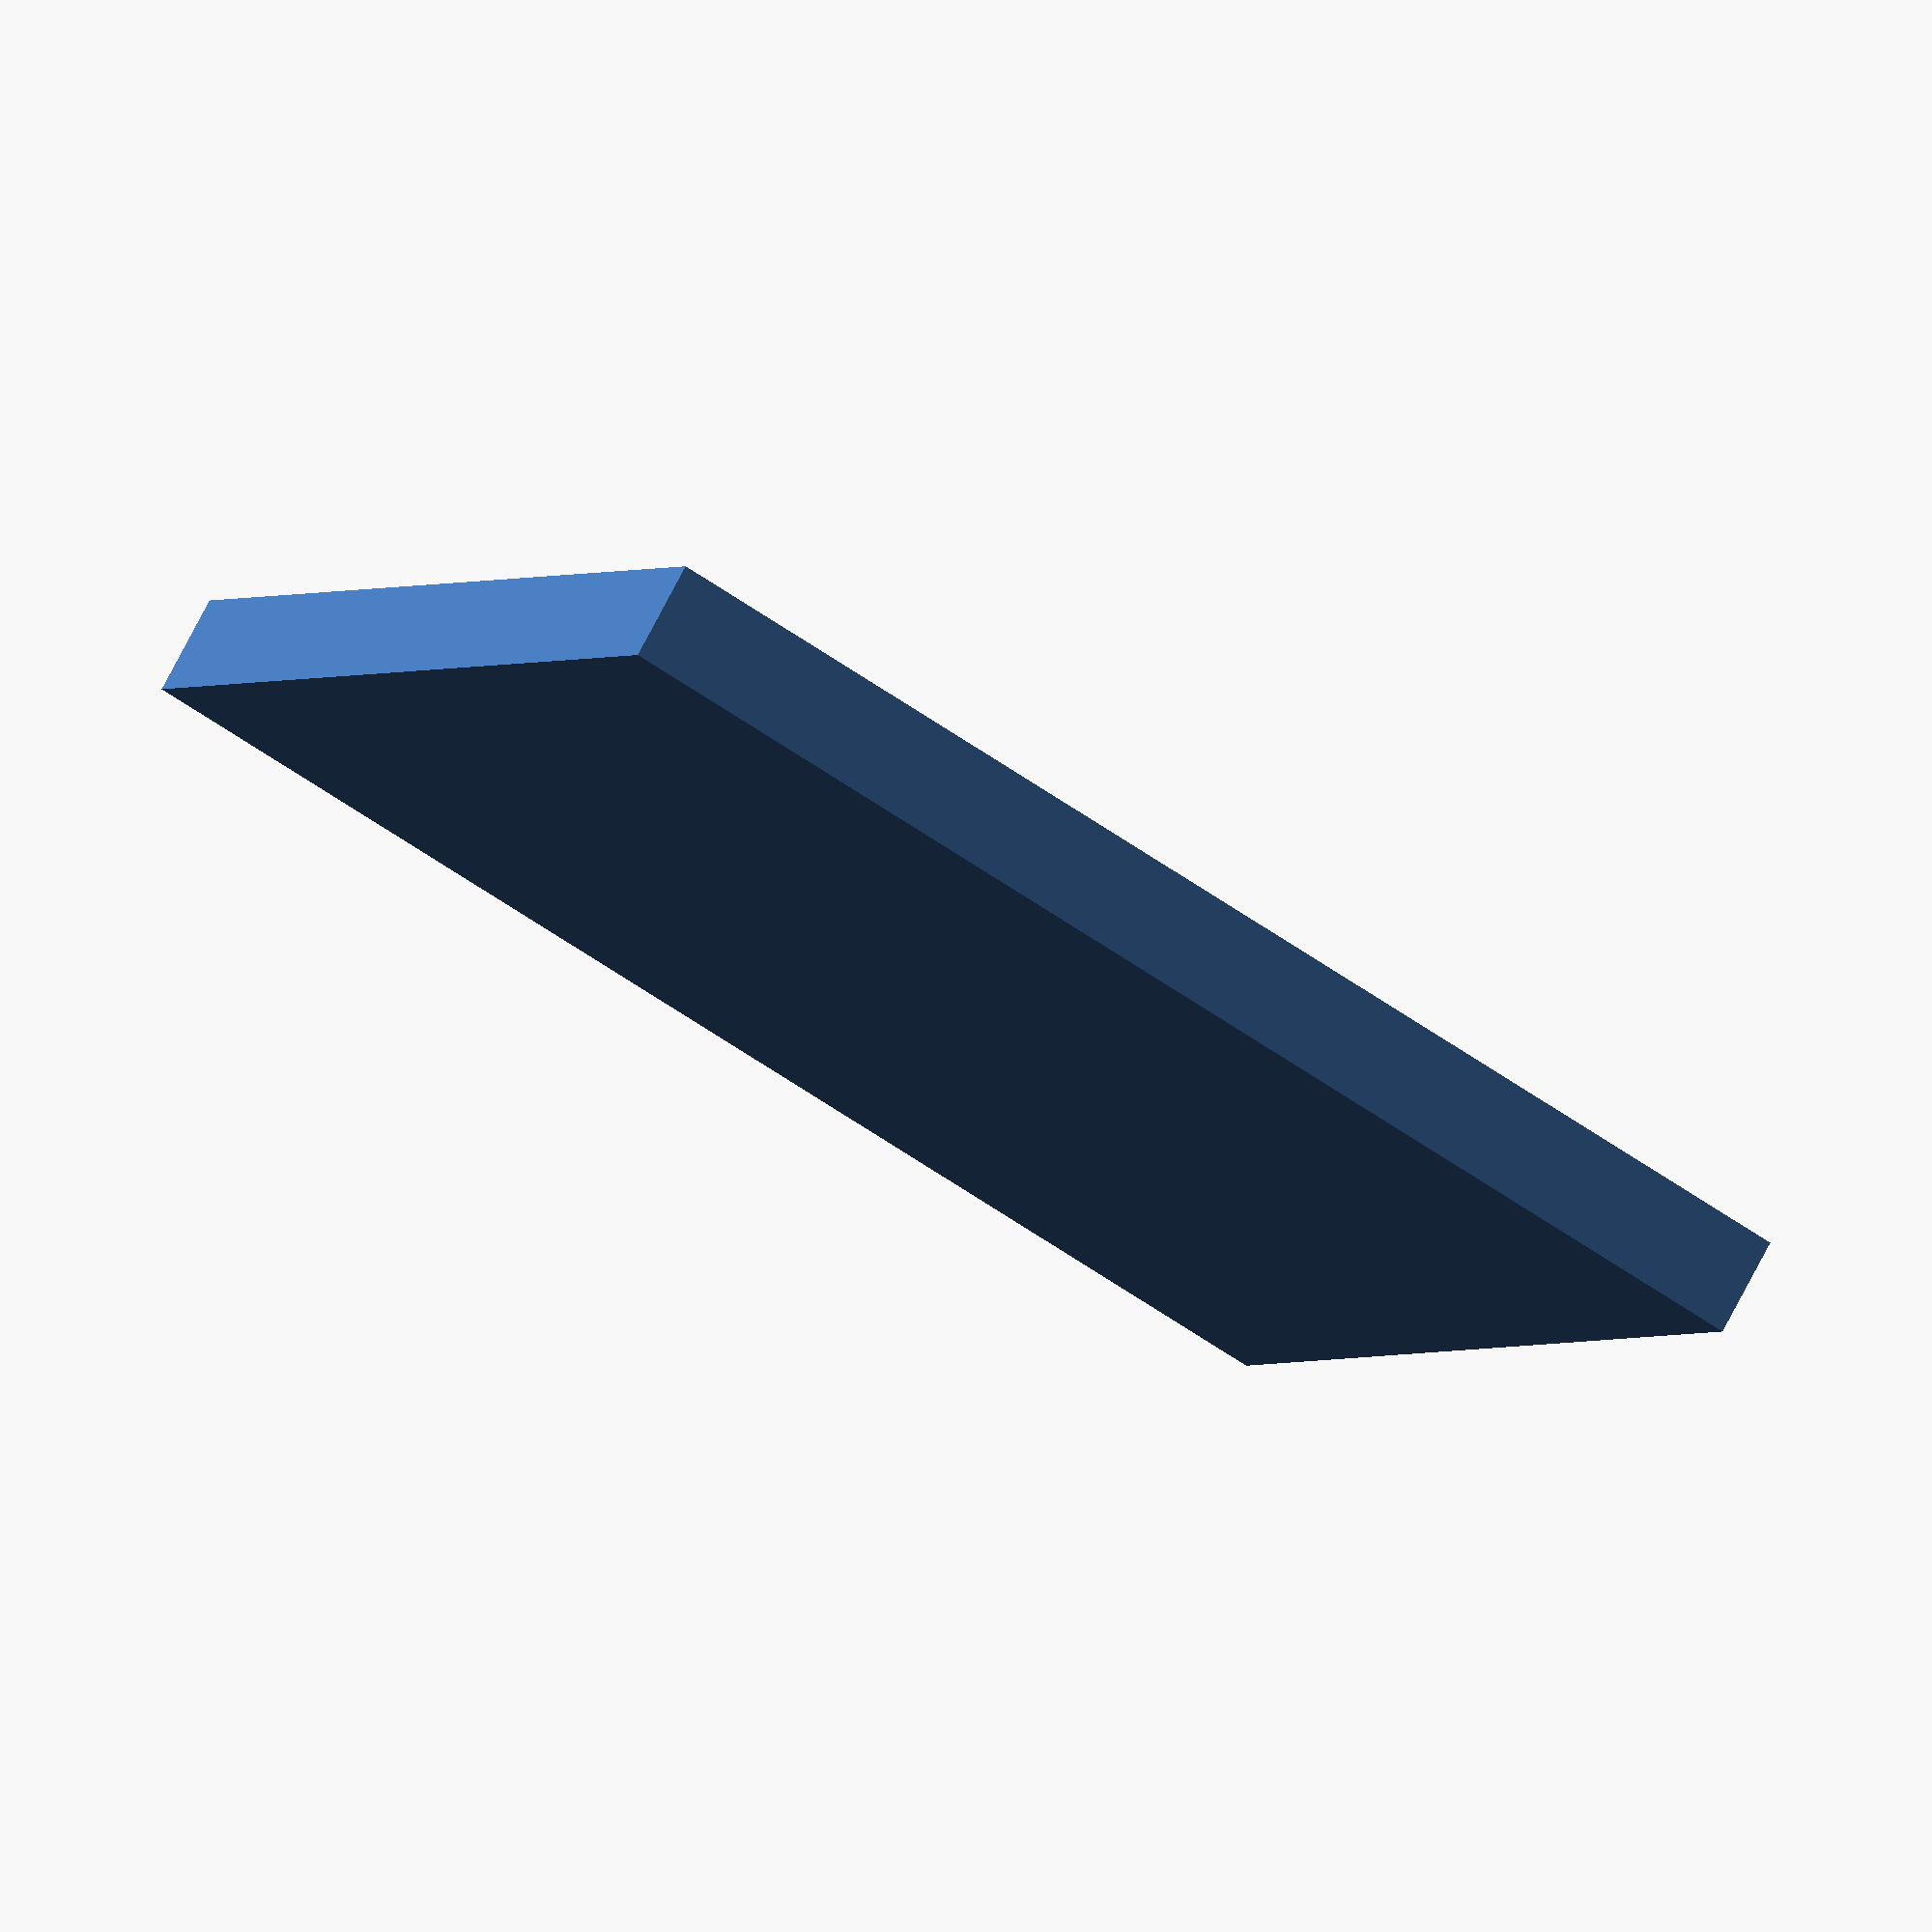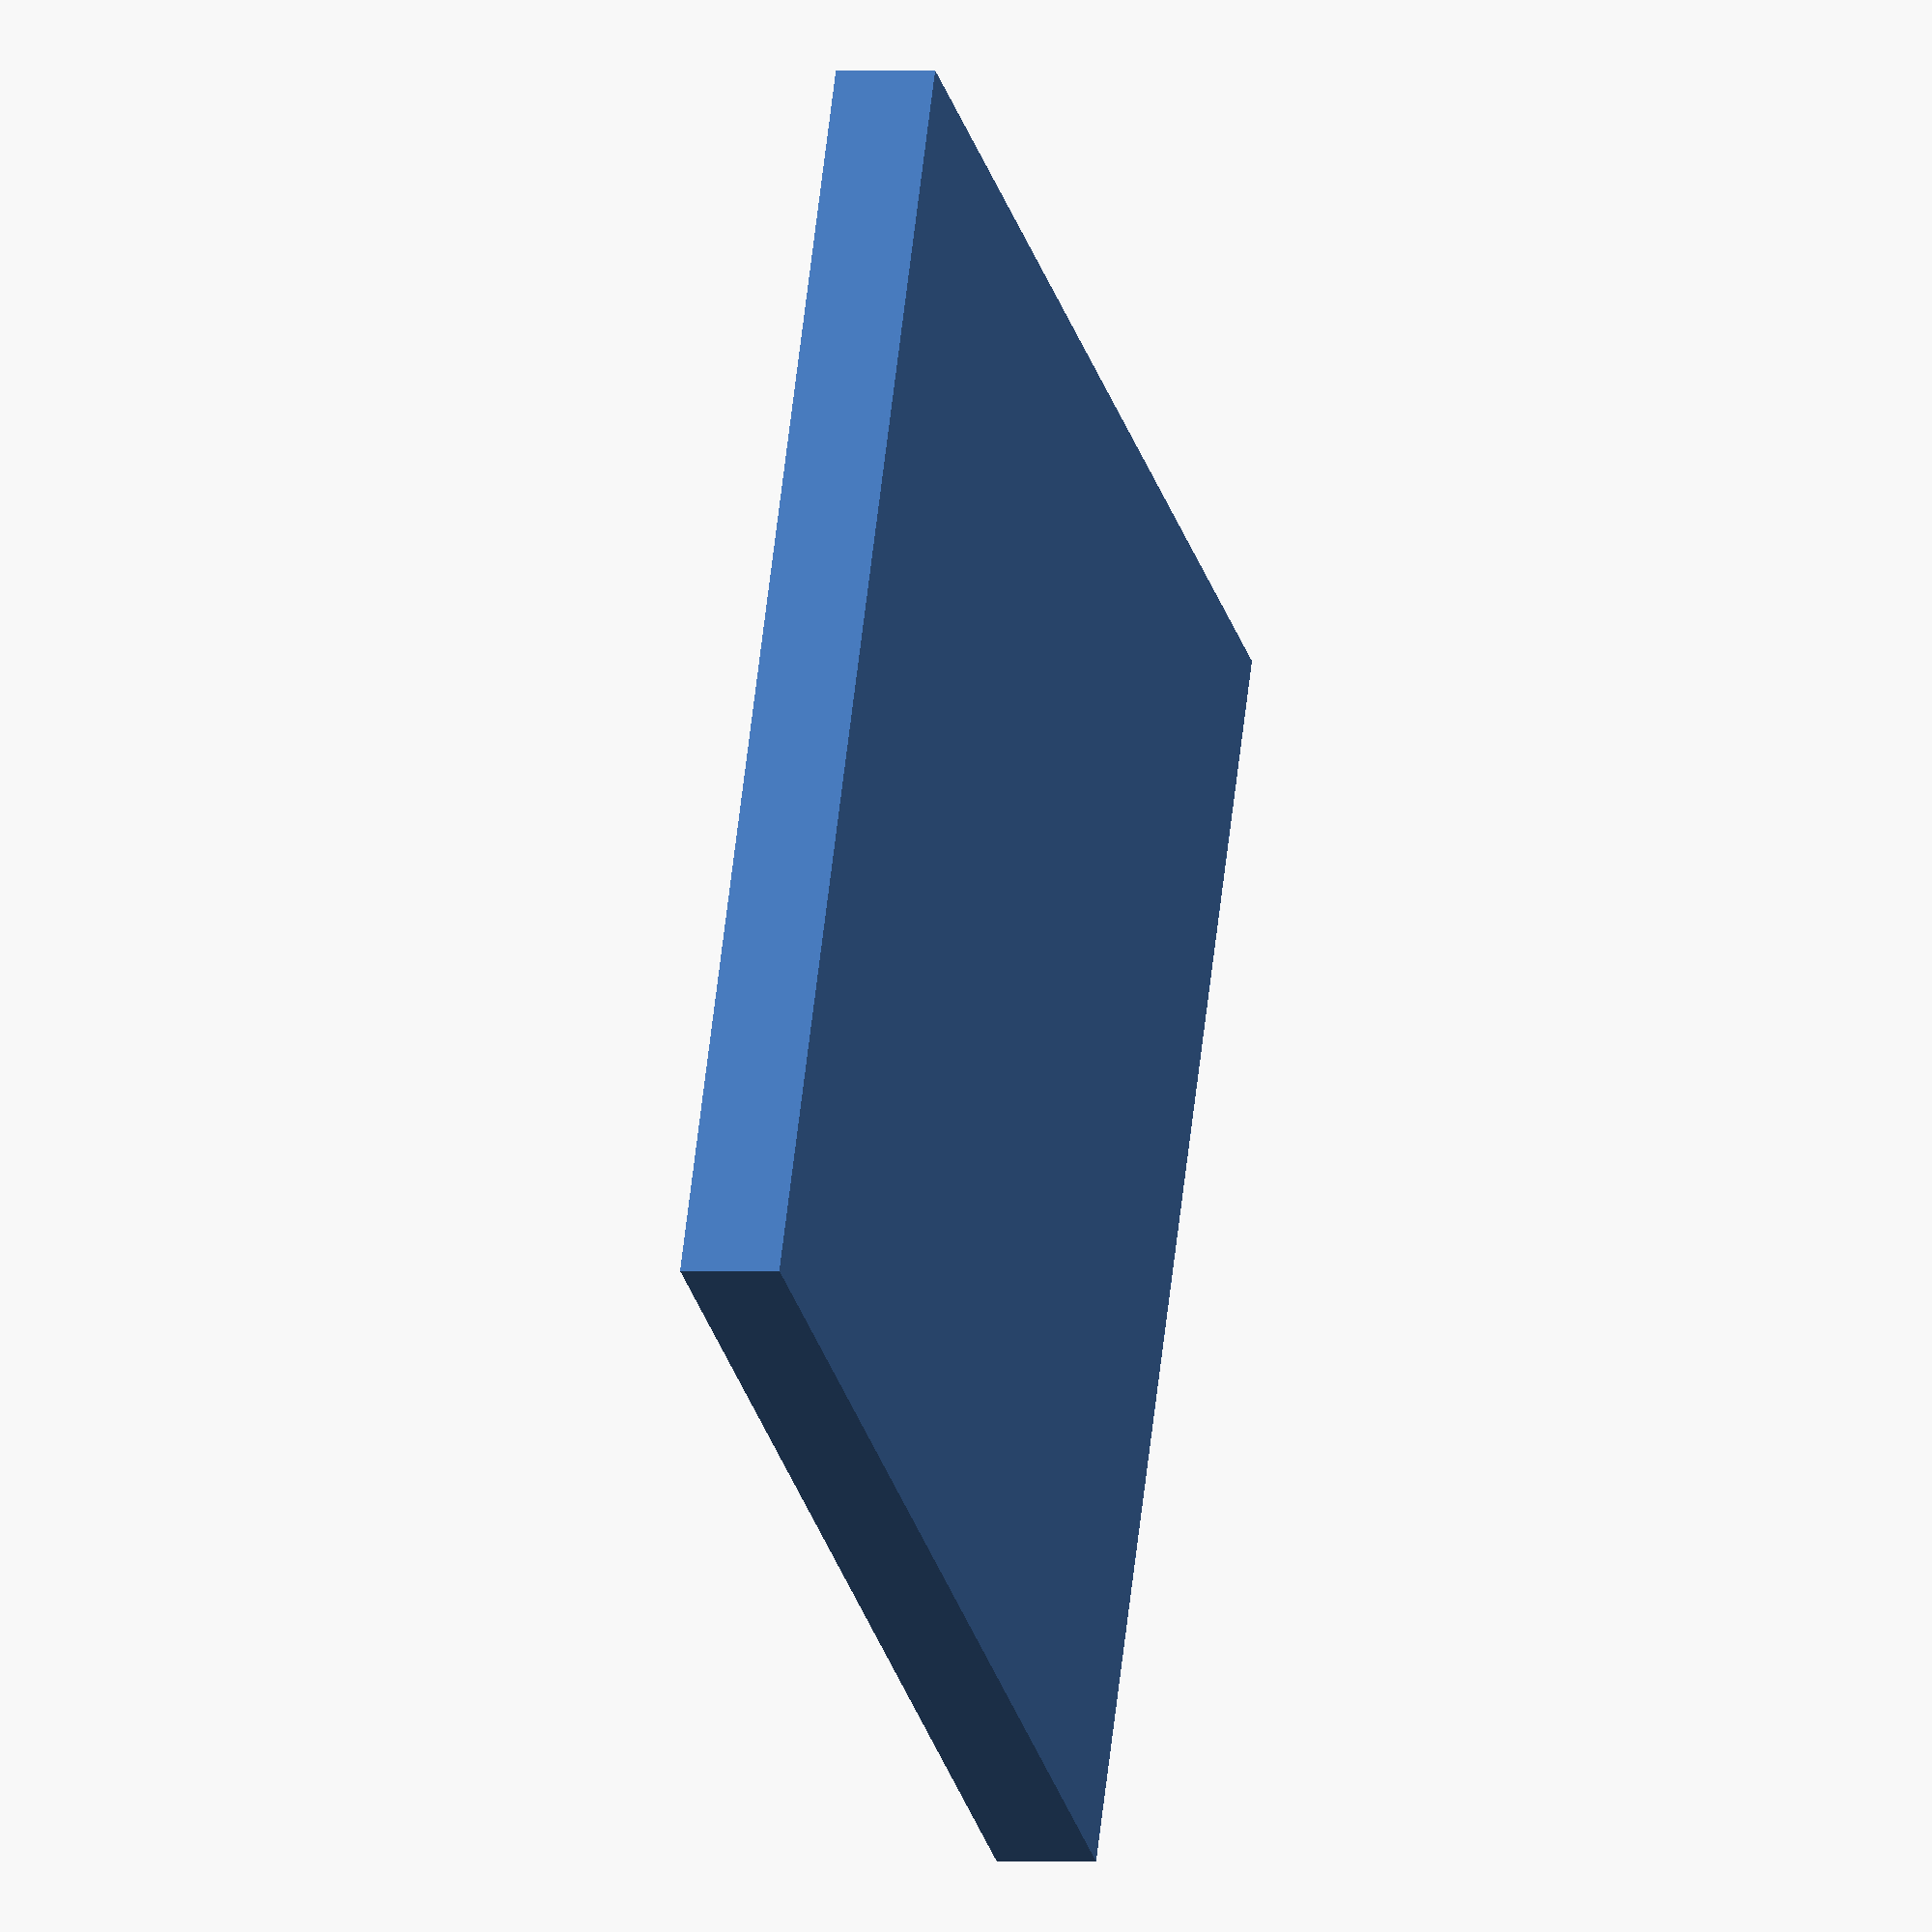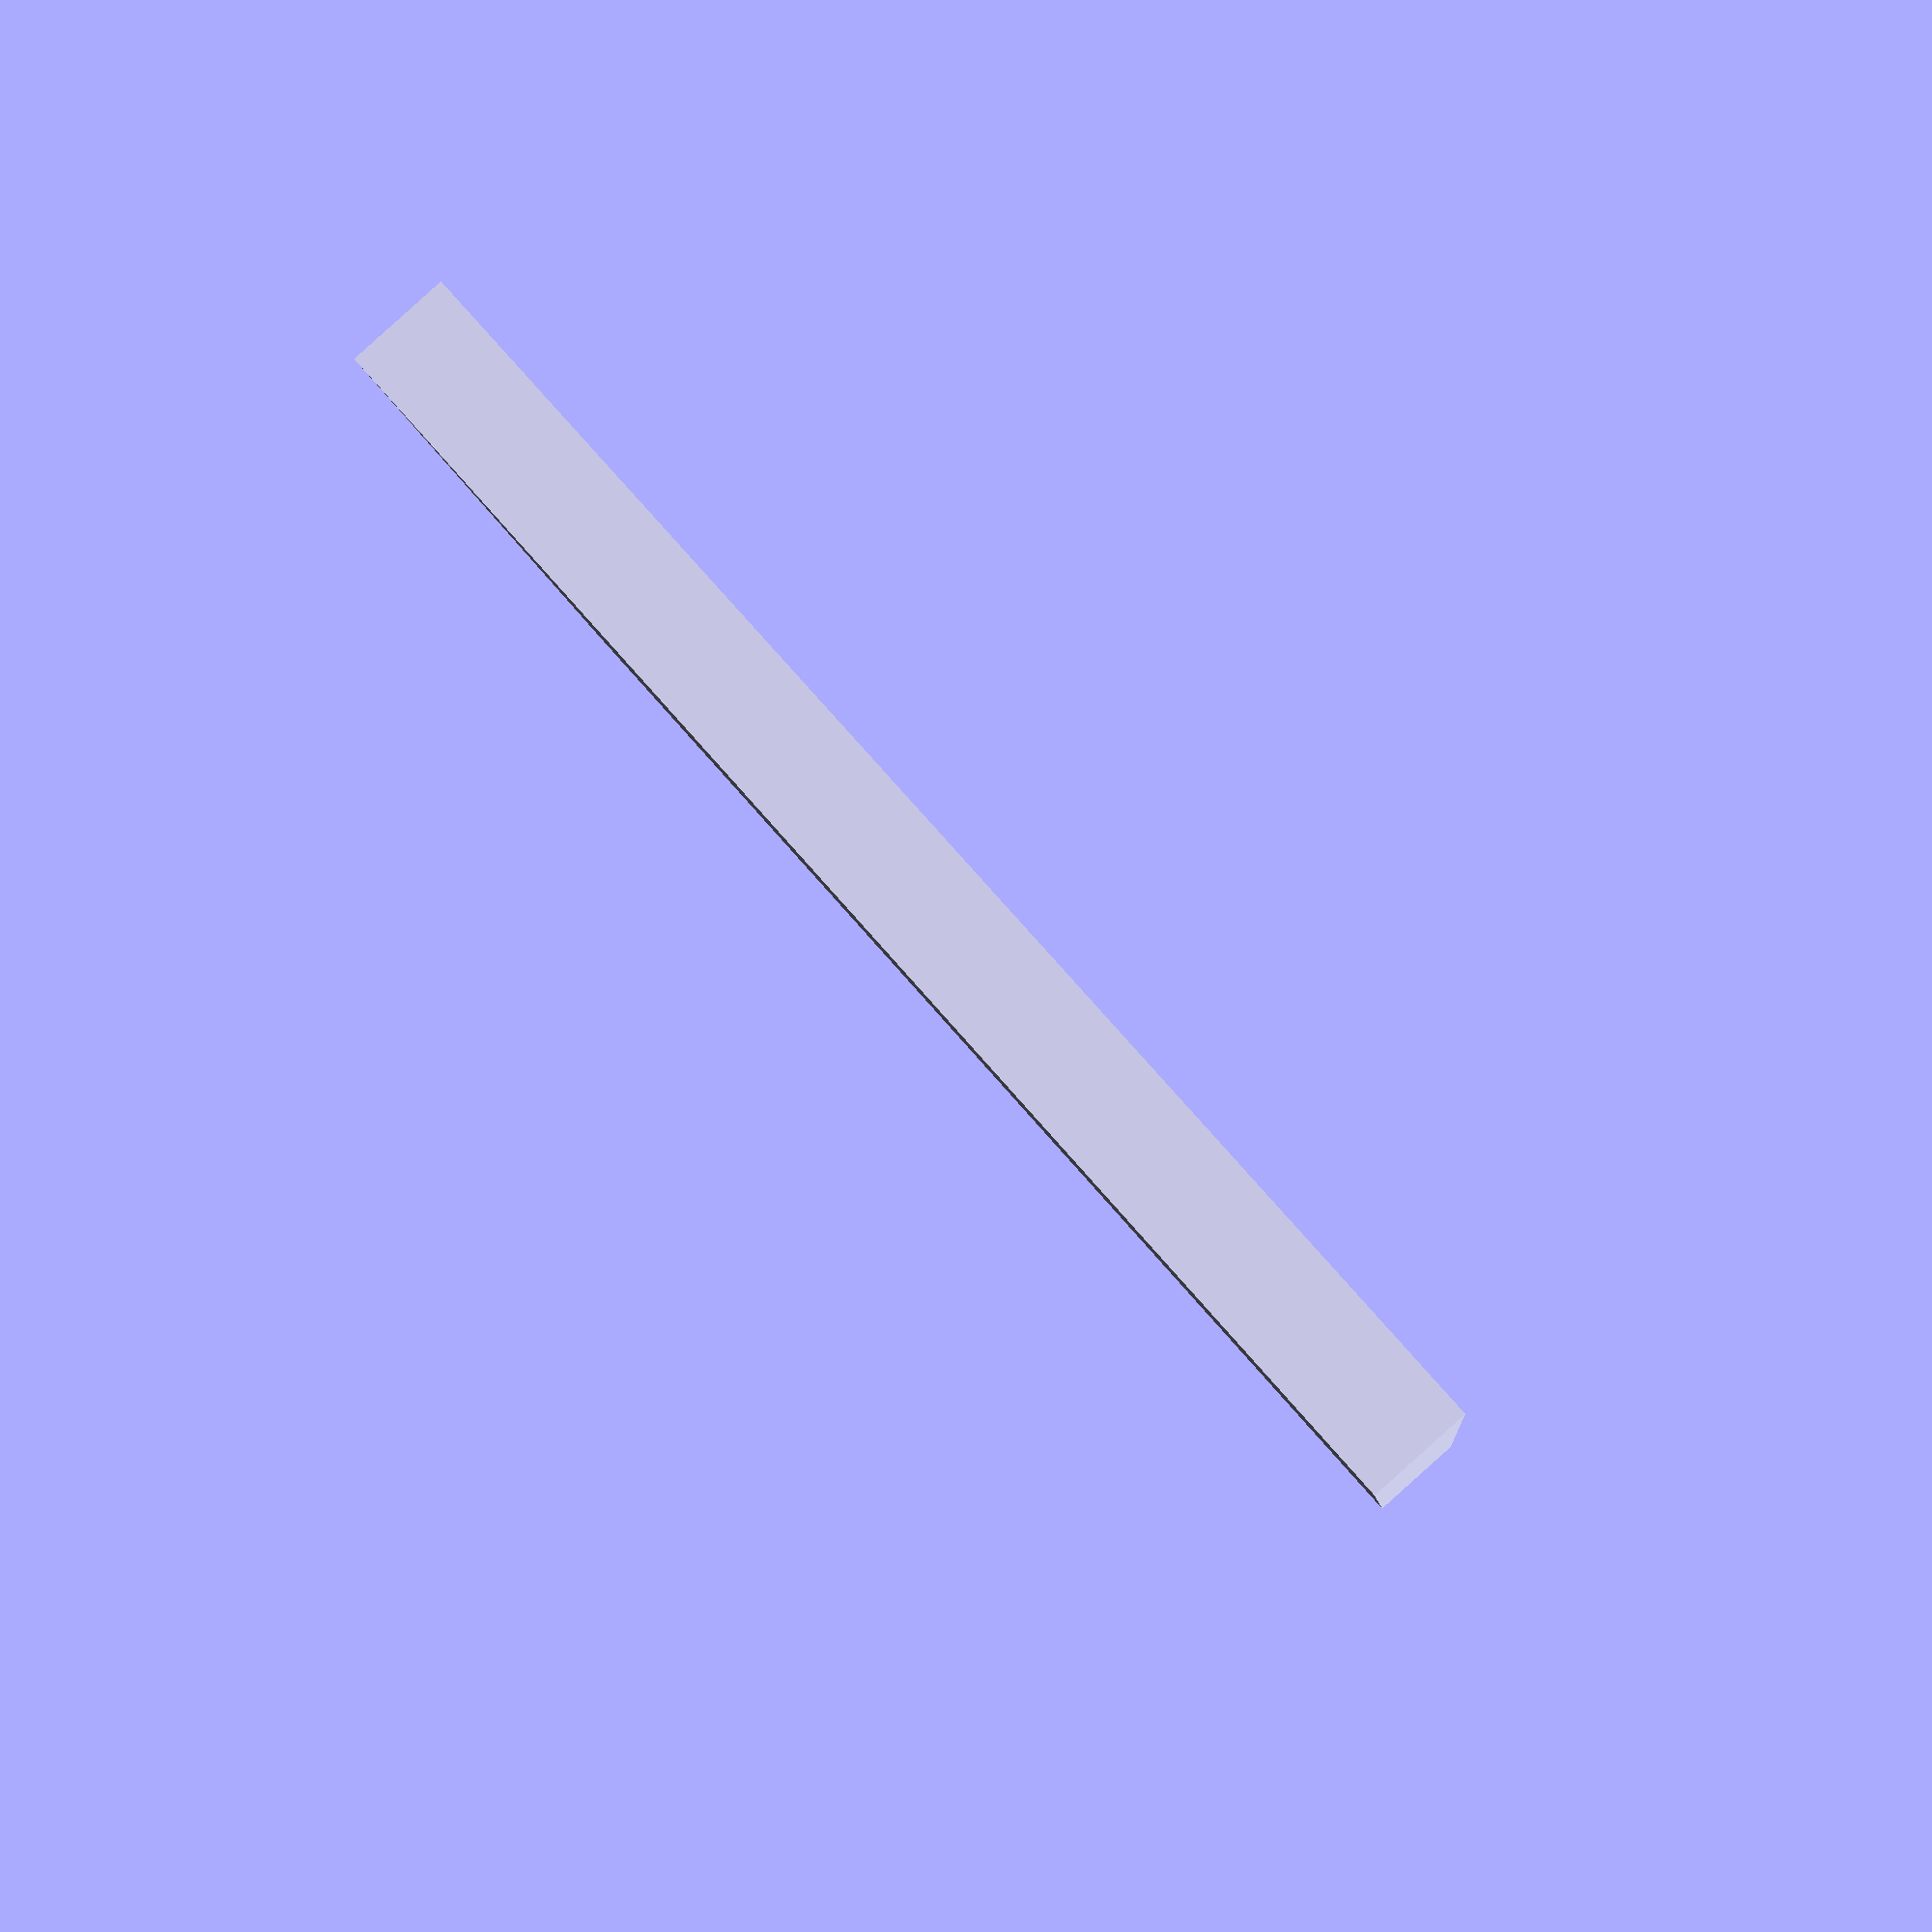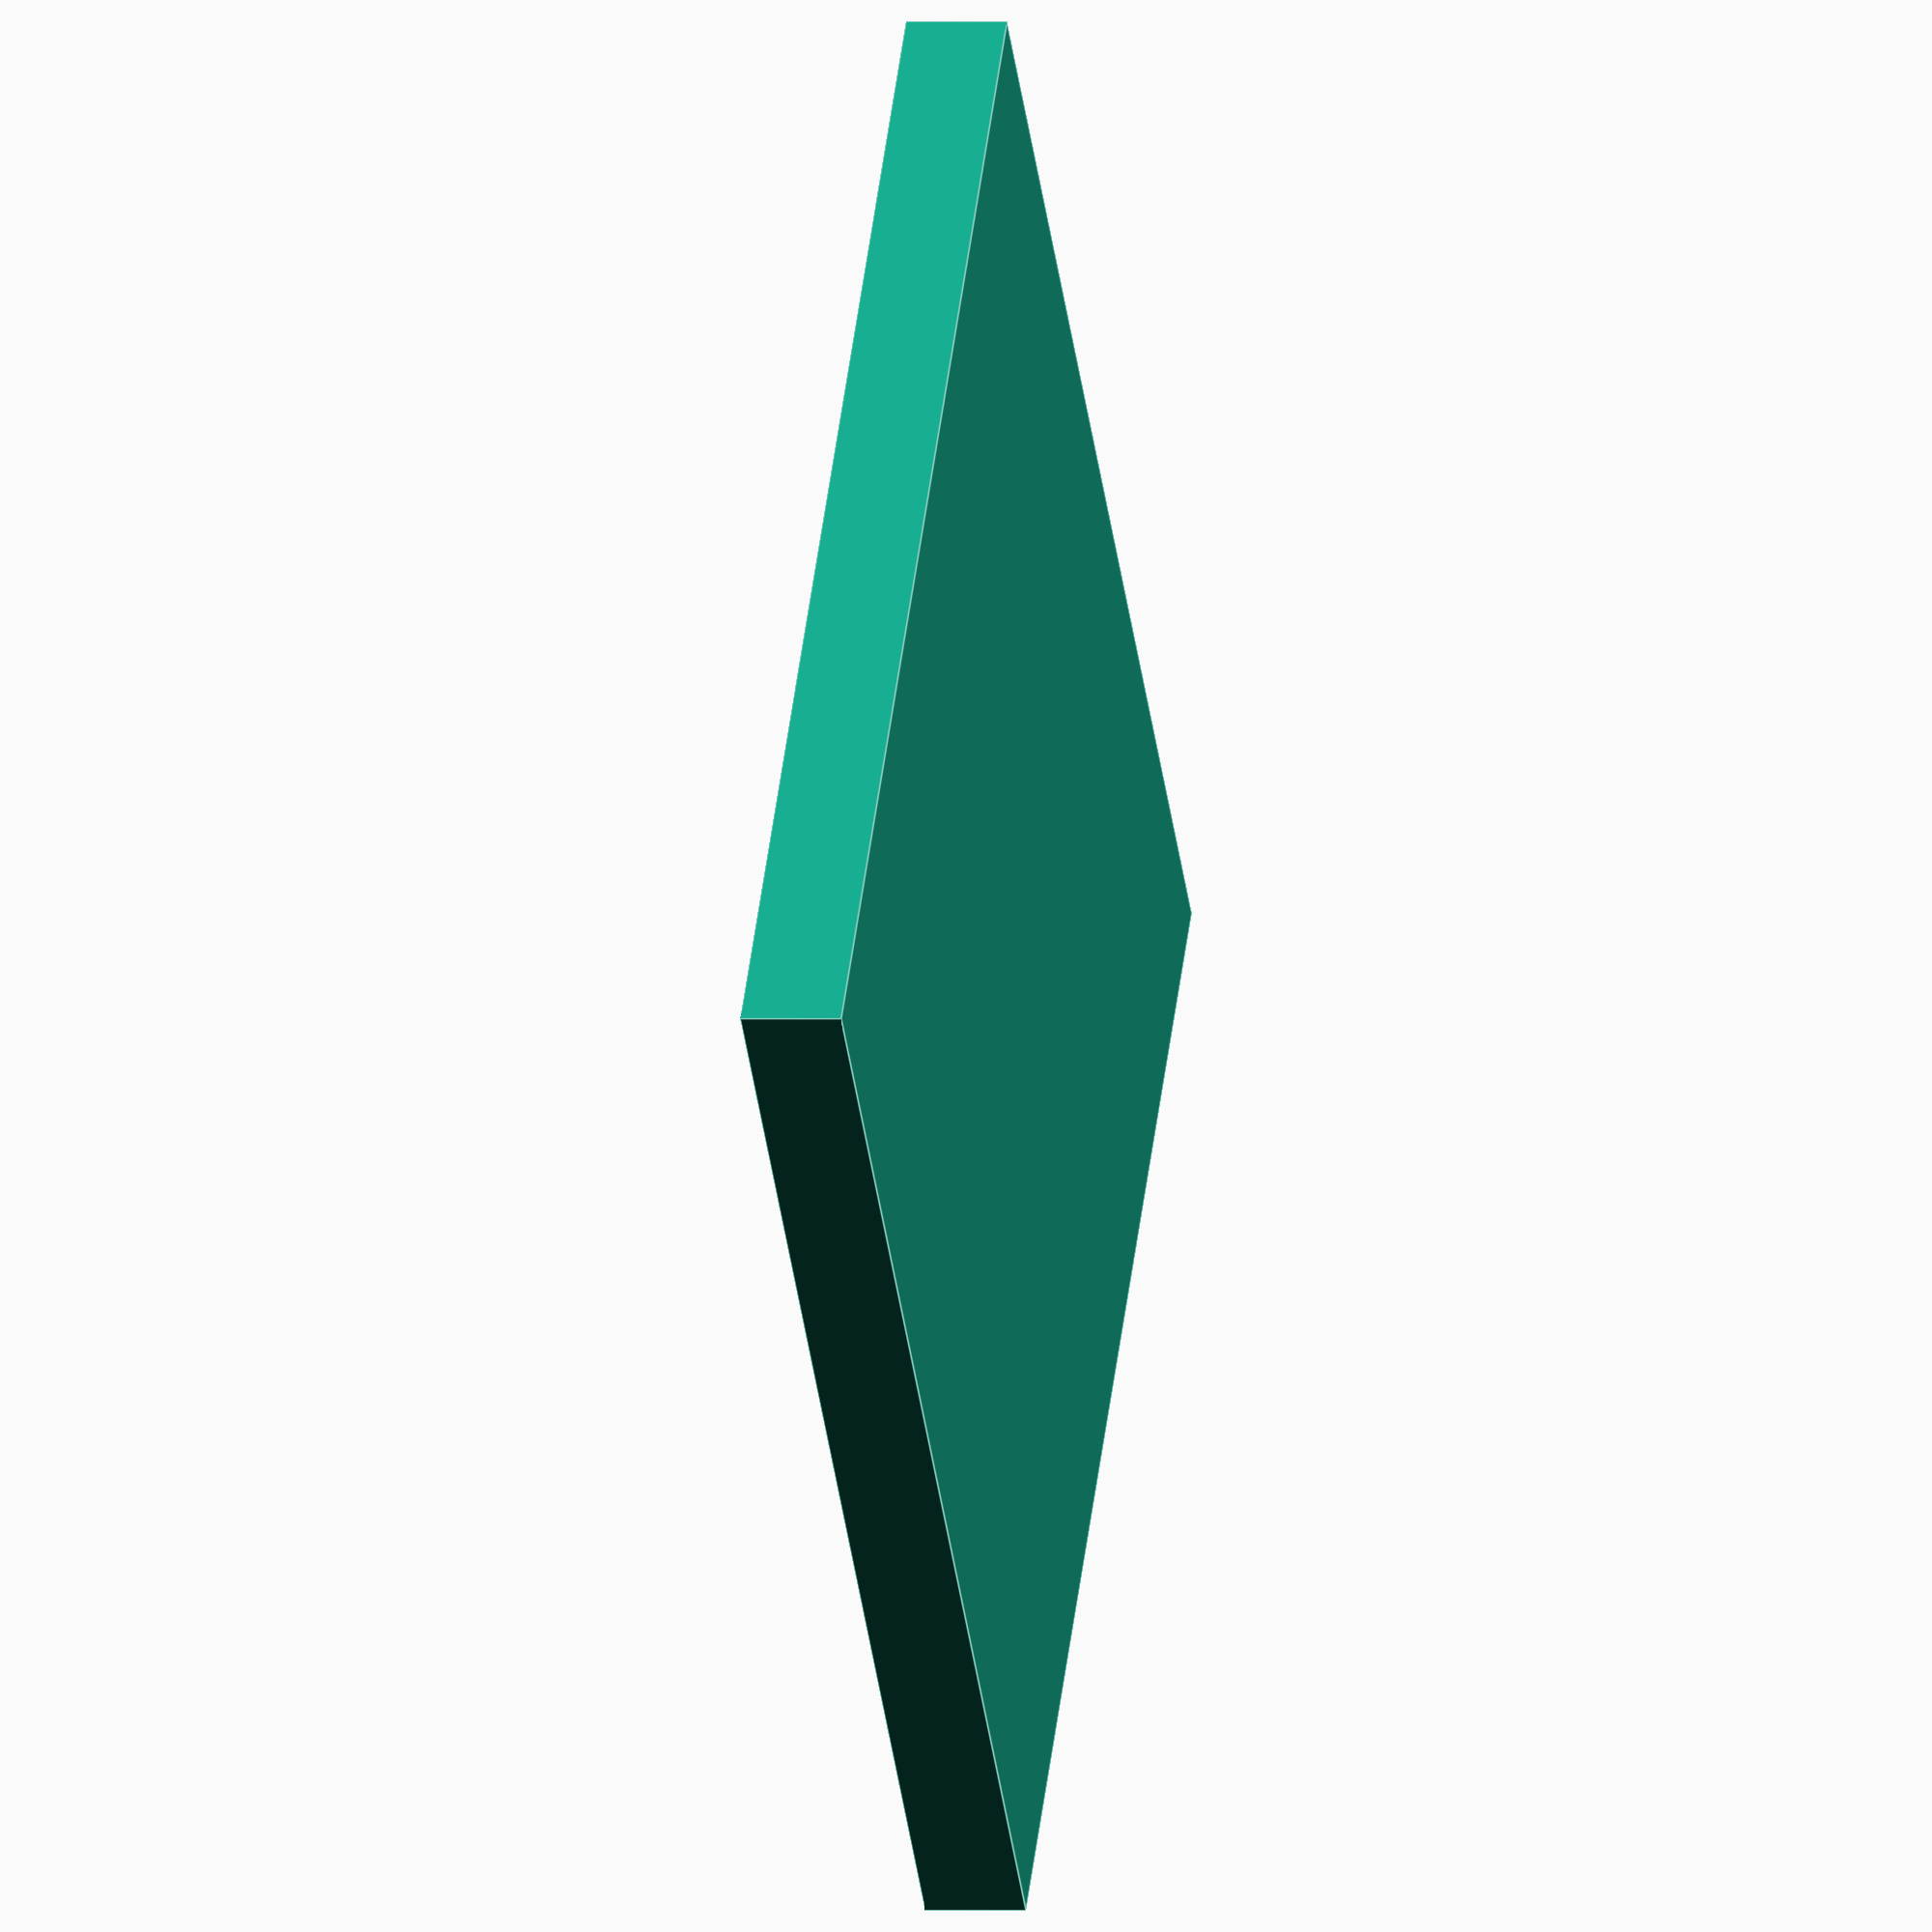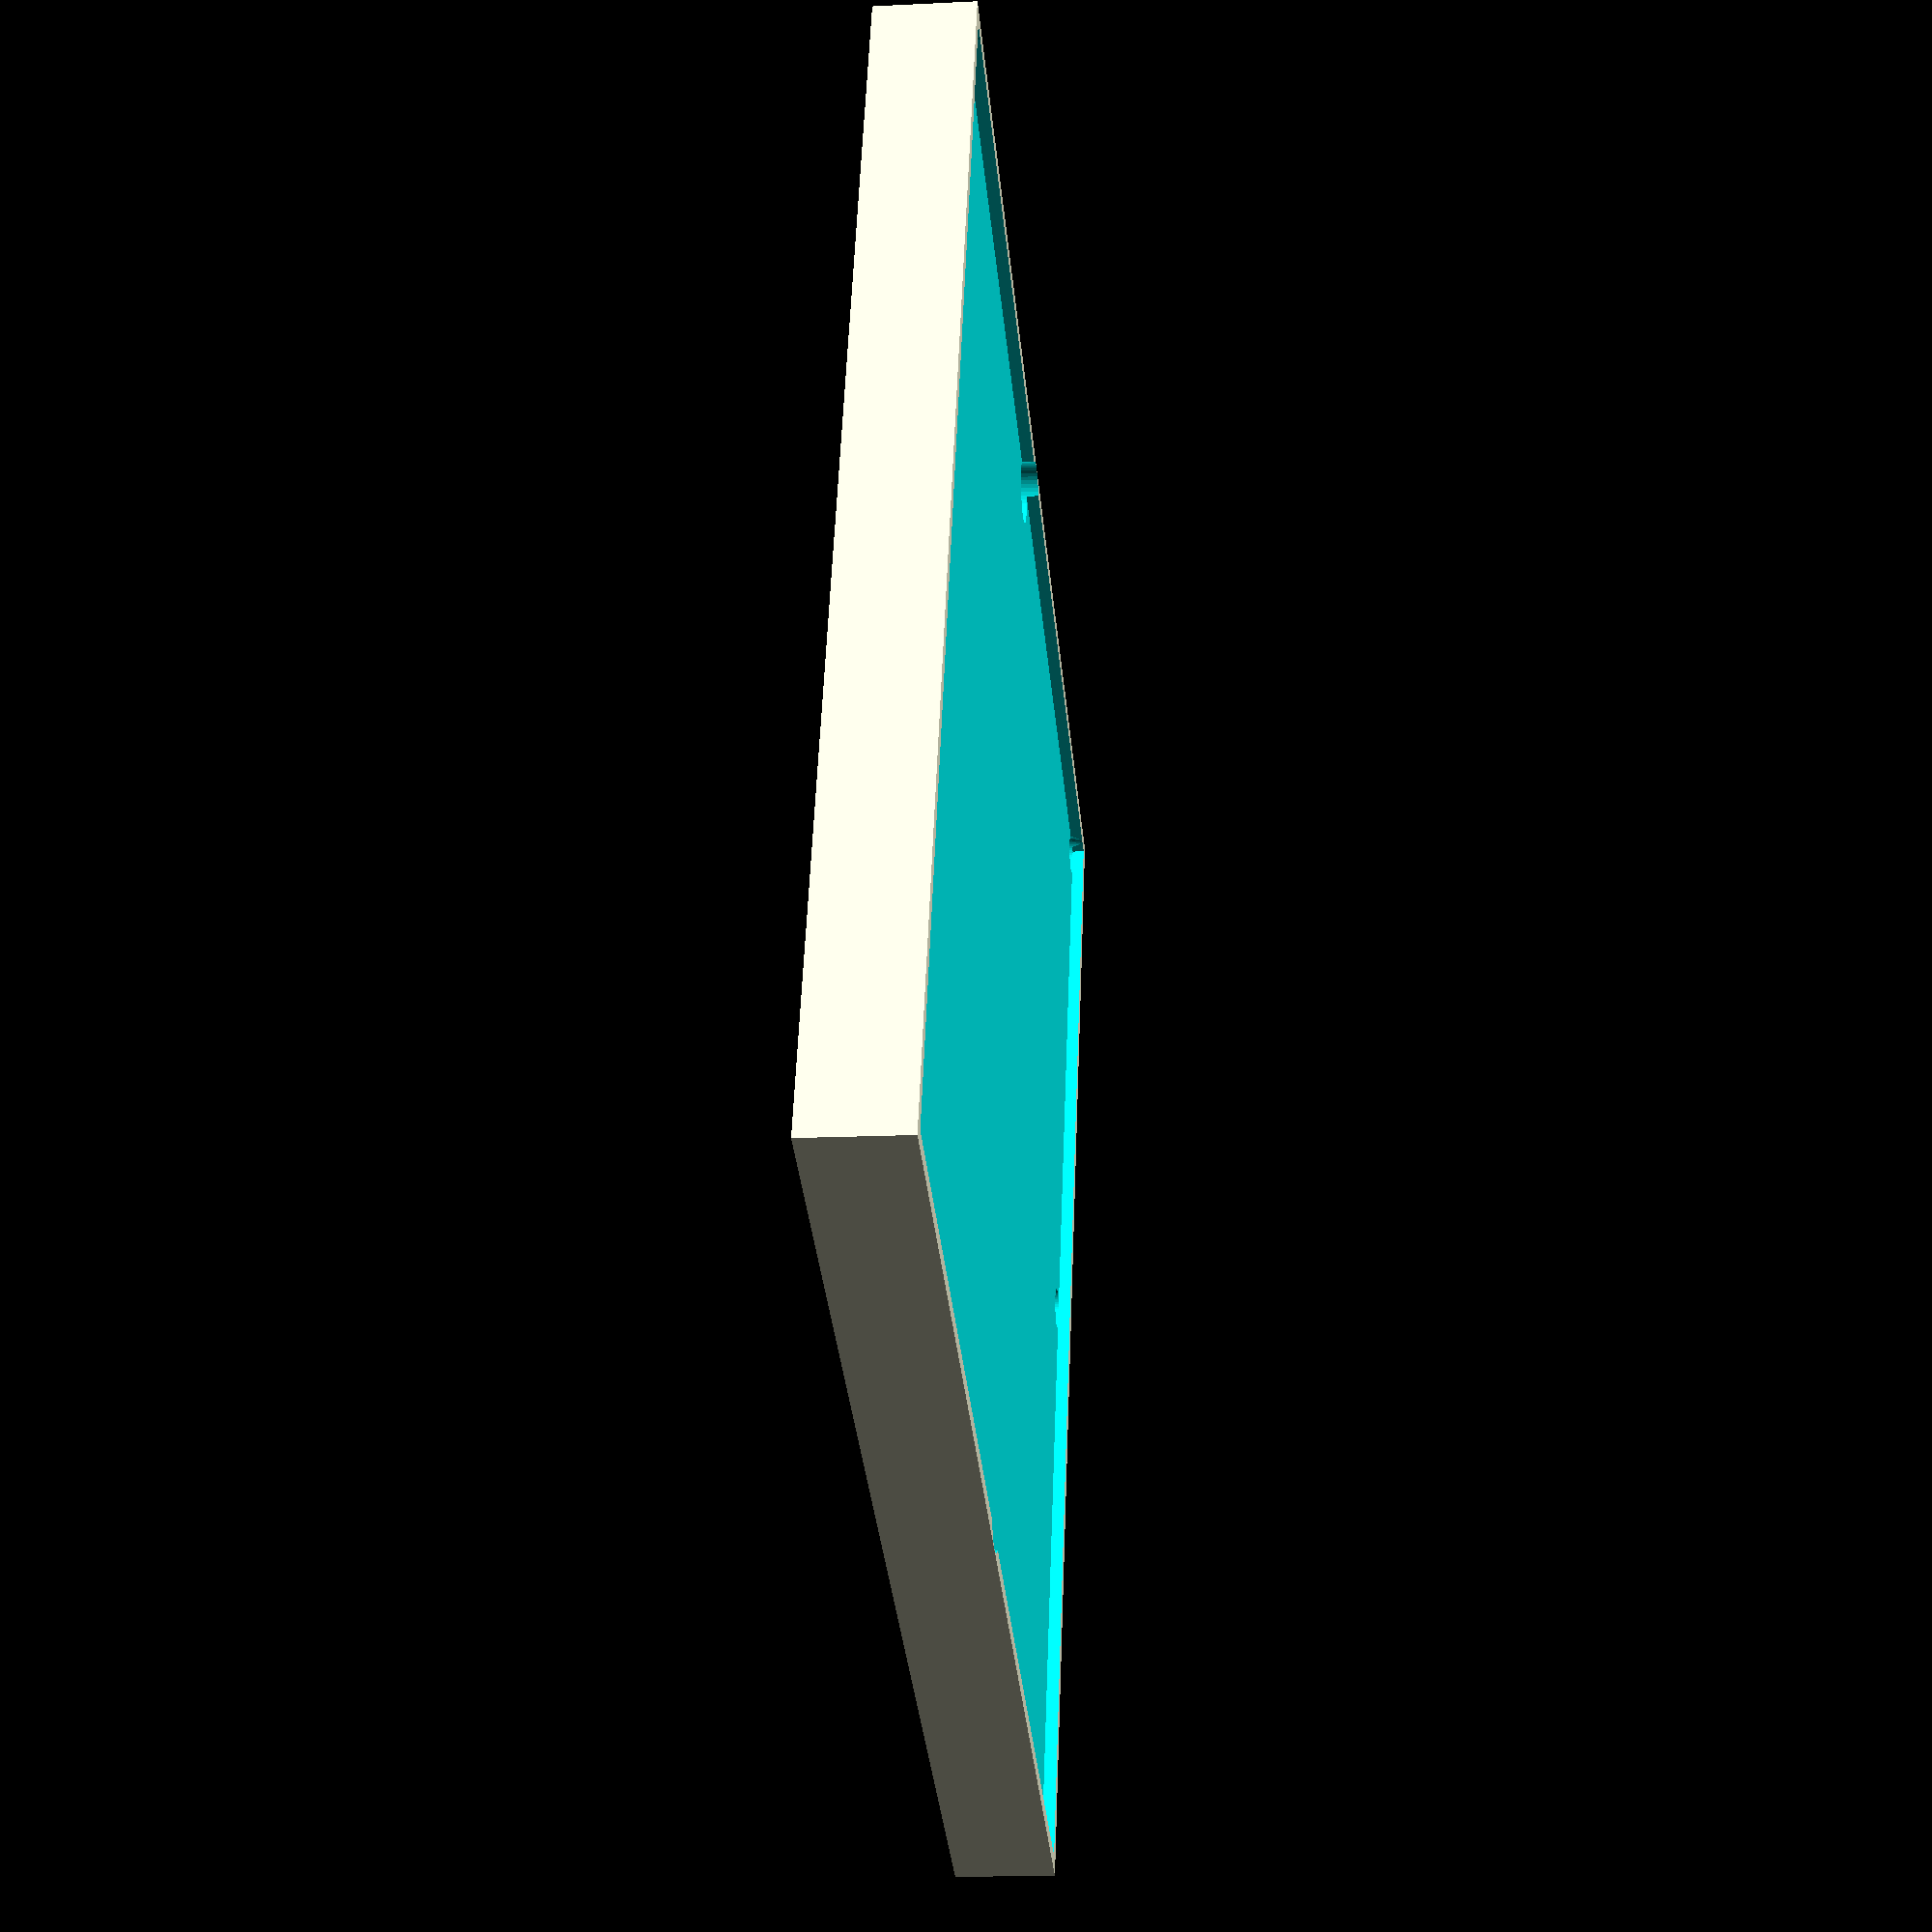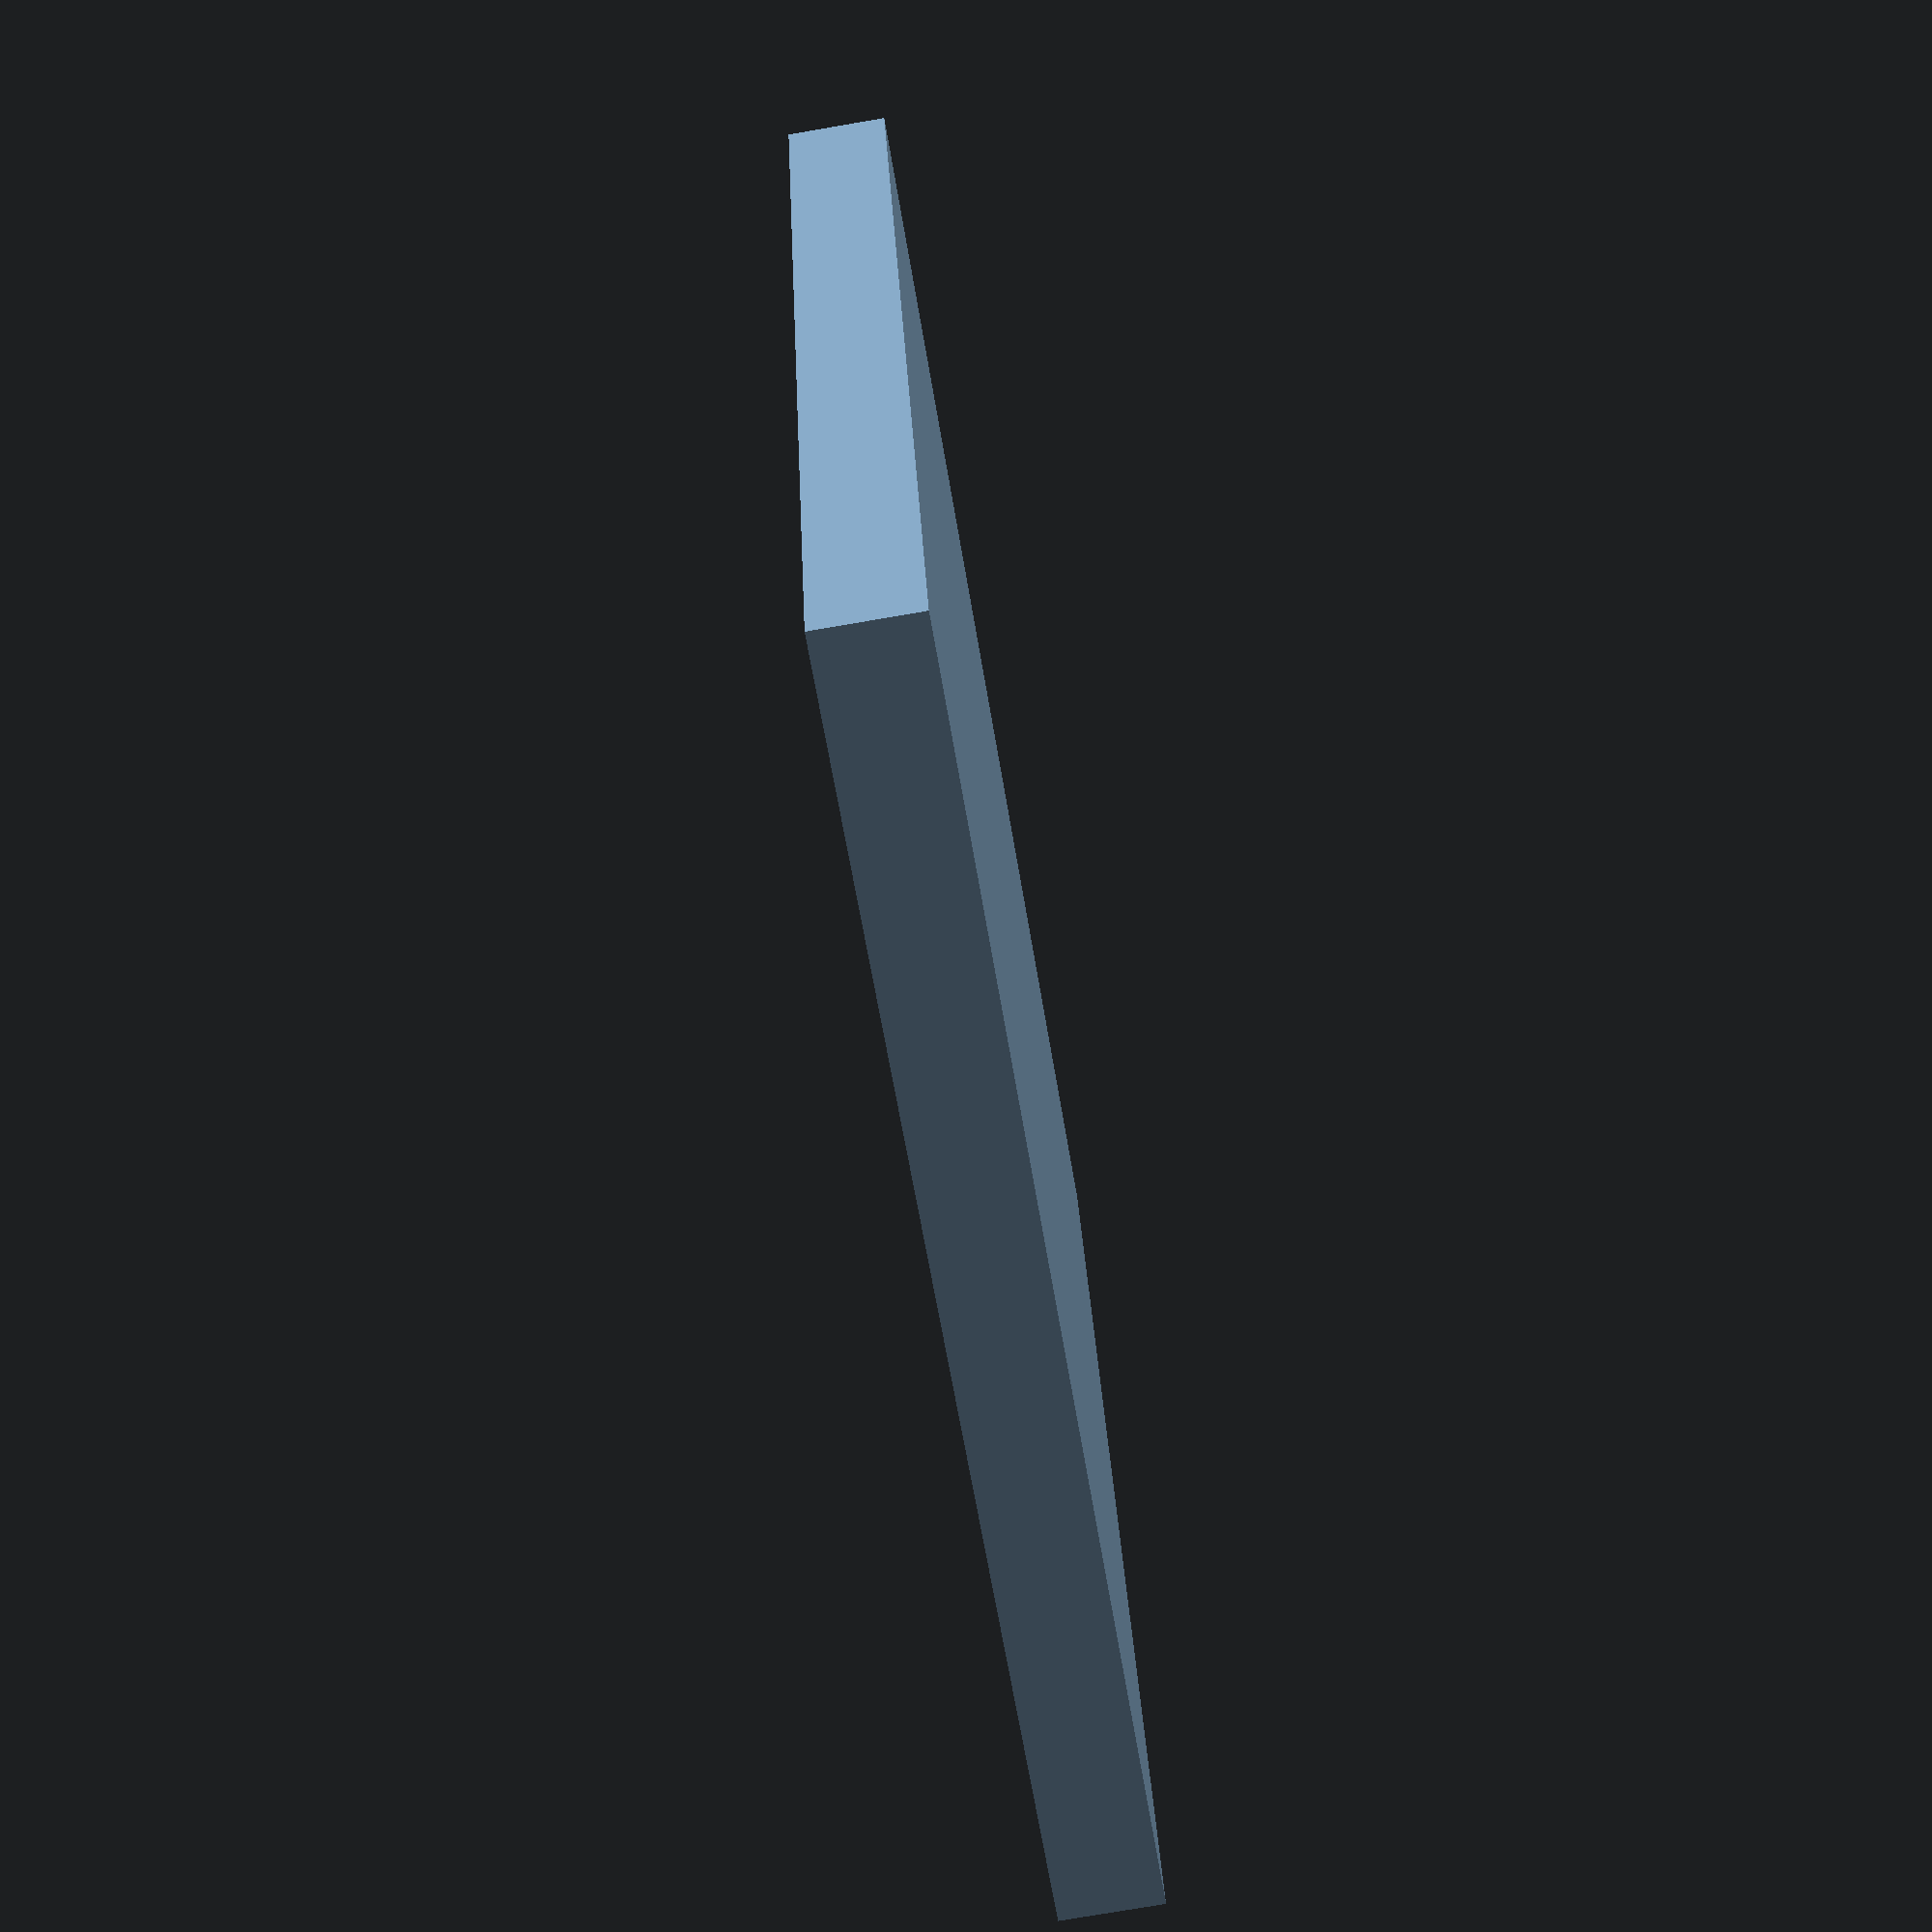
<openscad>
inset_x = 76.2;
inset_y = 76.2;
inset_z = 2.5;

outer_x = 78;
outer_y = 78;
outer_z = 6;

hole_r = 2;
hole_z = 5;
$fn=50;

edge_inset = 4;

hole_x = ((outer_x - edge_inset) / 2);
neg_hole_x = (((outer_x - edge_inset) / 2) * -1);
hole_y = ((outer_y - edge_inset) / 2);
neg_hole_y = (((outer_y - edge_inset) / 2) * -1 );

difference() {
    cube([outer_x, outer_y, outer_z], center = true);
    translate([0, 0, 3.5])
    {
        cube([inset_x, inset_y, inset_z], center = true);
    }
    
    /* Top right */
    translate([hole_x, hole_y, -1.5])
    {
        cylinder(hole_z, hole_r, false);
    }
    
    /* Top Mid */
    translate([0, hole_y, -1.5])
    {
        cylinder(outer_x, hole_r, false);
    }

    /* Top Left */
    translate([neg_hole_x, hole_y, -1.5])
    {
        cylinder(hole_z, hole_r, false);
    }

    /* Mid Right */
    translate([hole_x, 0, -1.5])
    {
        cylinder(hole_z, hole_r, false);
    }   
    
    /* Mid Left */
    translate([neg_hole_x, 0, -1.5])
    {
        cylinder(hole_z, hole_r, false);
    }
    
    /* Bottom Right */
    translate([hole_x, neg_hole_y, -1.5])
    {
        cylinder(hole_z, hole_r, false);
    }
    
    /* Bottom Mid */
    translate([0, neg_hole_y, -1.5])
    {
        cylinder(outer_x, hole_r, false);
    }

    /* Bottom Left */
    translate([neg_hole_x, neg_hole_y, -1.5])
    {
        cylinder(hole_z, hole_r, false);
    }
}

</openscad>
<views>
elev=103.1 azim=336.3 roll=332.3 proj=o view=wireframe
elev=180.0 azim=63.8 roll=74.7 proj=o view=wireframe
elev=271.1 azim=277.7 roll=228.1 proj=p view=solid
elev=359.9 azim=318.1 roll=100.7 proj=o view=edges
elev=195.6 azim=21.1 roll=264.0 proj=p view=solid
elev=257.2 azim=104.5 roll=80.3 proj=p view=wireframe
</views>
